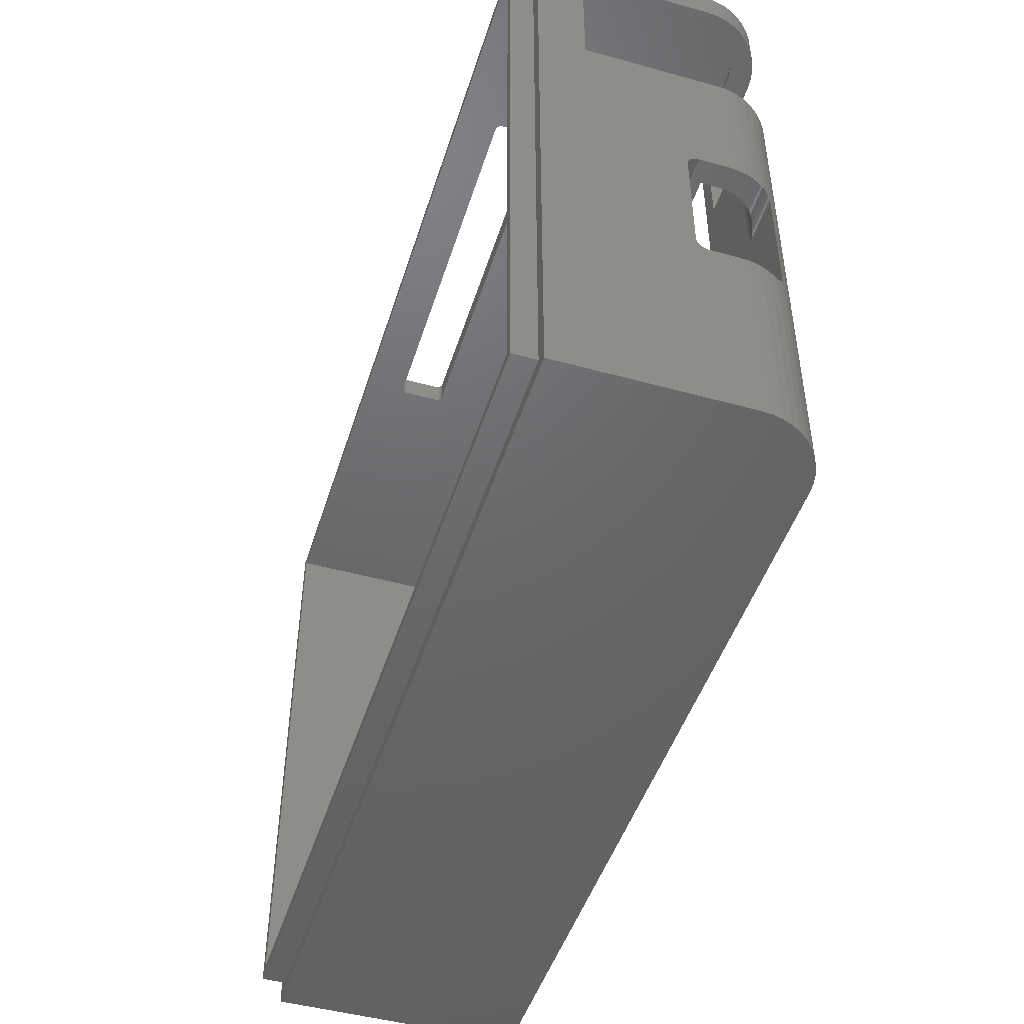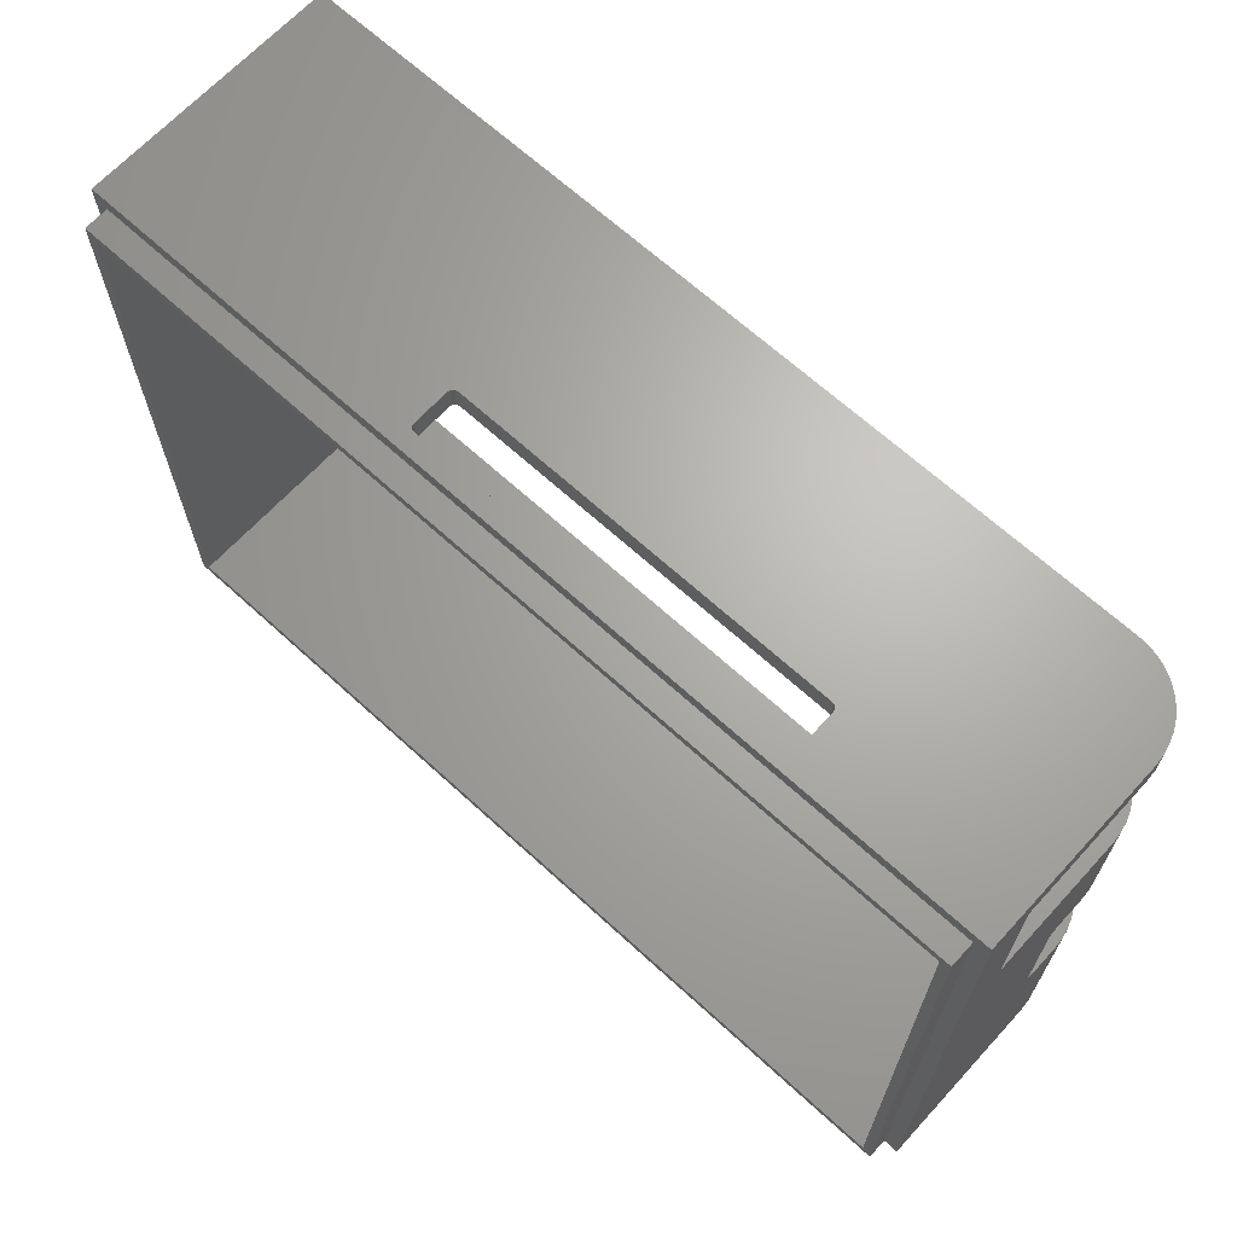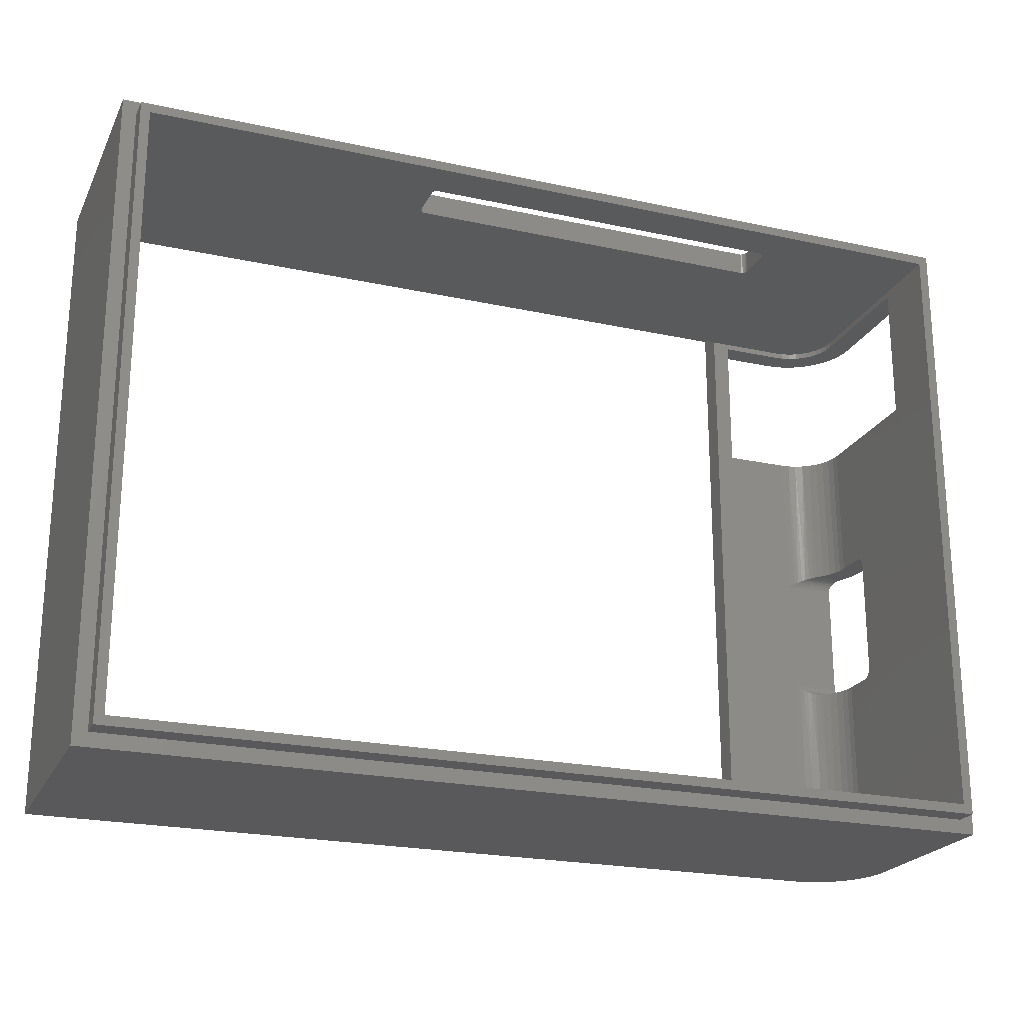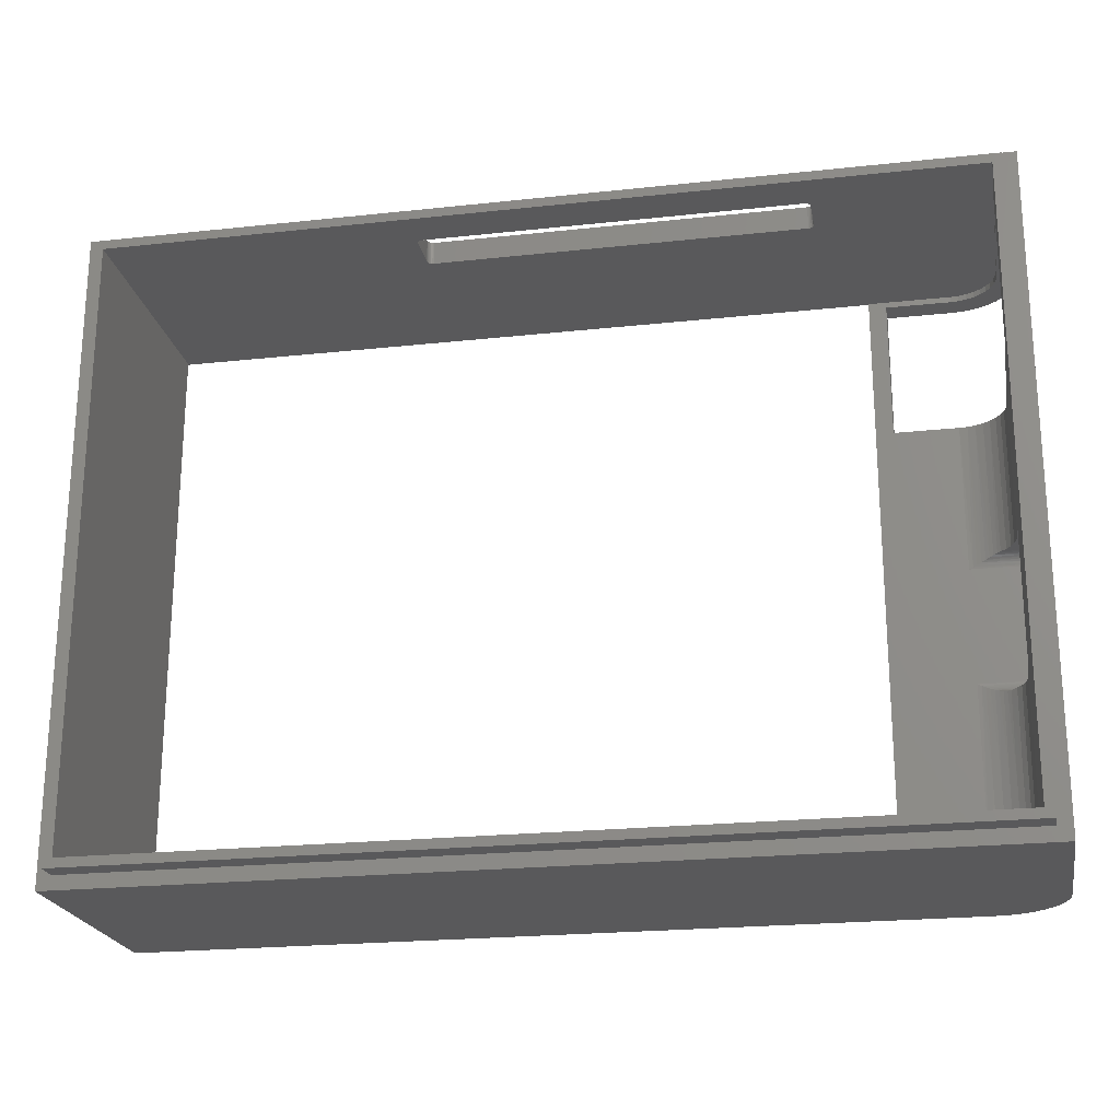
<metadata>
{"format":"stl","ext":"stl","renderer":"f3d","projection":"perspective","resolution":1024,"background":"white","views":[{"elev":-47.4,"azim":72.7,"up":"+Z"},{"elev":66.5,"azim":42.6,"up":"+Z"},{"elev":-22.4,"azim":-20.7,"up":"+Z"},{"elev":-22.1,"azim":10.7,"up":"+Z"}]}
</metadata>
<code>
# stl→obj: 289 verts, 590 faces
v 28.5 7.5 54
v 28.5 7.5 56
v 28.37 7.483 54
v 28.37 7.483 56
v 28.25 7.433 54
v 28.25 7.433 56
v 28.15 7.354 54
v 28.15 7.354 56
v 28.07 7.25 54
v 28.07 7.25 56
v 28.02 7.129 54
v 28.02 7.129 56
v 28 7 54
v 28 7 56
v 28 4 56
v 28 4 54
v 28.02 3.871 54
v 28.02 3.871 56
v 28.07 3.75 54
v 28.07 3.75 56
v 28.15 3.646 54
v 28.15 3.646 56
v 28.25 3.567 54
v 28.25 3.567 56
v 28.37 3.517 54
v 28.37 3.517 56
v 28.5 3.5 54
v 28.5 3.5 56
v 60 3.5 56
v 60 3.5 54
v 60.13 3.517 54
v 60.13 3.517 56
v 60.25 3.567 54
v 60.25 3.567 56
v 60.35 3.646 54
v 60.35 3.646 56
v 60.43 3.75 54
v 60.43 3.75 56
v 60.48 3.871 54
v 60.48 3.871 56
v 60.5 4 54
v 60.5 4 56
v 60.5 7 56
v 60.5 7 54
v 60.48 7.129 54
v 60.48 7.129 56
v 60.43 7.25 54
v 60.43 7.25 56
v 60.35 7.354 54
v 60.35 7.354 56
v 60.25 7.433 54
v 60.25 7.433 56
v 60.13 7.483 54
v 60.13 7.483 56
v 60 7.5 54
v 60 7.5 56
v 75 17.5 53.5
v 75 17.5 54
v 74.94 18.19 53.5
v 74.94 18.19 54
v 74.76 18.87 53.5
v 74.76 18.87 54
v 74.46 19.5 53.5
v 74.46 19.5 54
v 74.06 20.07 53.5
v 74.06 20.07 54
v 73.57 20.56 53.5
v 73.57 20.56 54
v 73 20.96 53.5
v 73 20.96 54
v 72.37 21.26 53.5
v 72.37 21.26 54
v 71.69 21.44 53.5
v 71.69 21.44 54
v 71 21.5 53.5
v 71 21.5 54
v 75 6 53.5
v 75 -3.202e-31 54
v 75 6 41.5
v 75 -3.202e-31 2
v 75 14 18.6
v 75 14.03 18.34
v 75 17.5 41.5
v 75 14.13 29.1
v 75 14.03 28.86
v 75 14 28.6
v 75 17.5 29.6
v 75 15 29.6
v 75 14.74 29.57
v 75 14.5 29.47
v 75 14.29 29.31
v 75 14.13 18.1
v 75 17.5 2
v 75 14.29 17.89
v 75 14.5 17.73
v 75 14.74 17.63
v 75 15 17.6
v 75 17.5 17.6
v 71.69 21.44 2
v 71.69 21.44 10.3
v 71 21.5 2
v 71.34 21.49 18.43
v 71 21.5 18.6
v 72.37 21.26 10.3
v 72.37 21.26 2
v 73 20.96 10.3
v 73 20.96 2
v 73.57 20.56 10.3
v 73.57 20.56 2
v 74.06 20.07 10.3
v 74.06 20.07 2
v 74.46 19.5 10.3
v 74.46 19.5 2
v 74.76 18.87 10.3
v 74.76 18.87 2
v 74.94 18.19 10.3
v 74.94 18.19 2
v 74.94 18.18 17.6
v 74.77 18.83 17.6
v 74.49 19.45 17.6
v 74.11 20.01 17.6
v 73.65 20.5 17.6
v 73.35 20.73 17.63
v 73.05 20.94 17.7
v 72.72 21.11 17.81
v 72.38 21.25 17.94
v 72.04 21.36 18.1
v 71.69 21.44 18.26
v 65.5 21.5 53.5
v 64 21.5 54
v 65.5 21.5 41.5
v 64 21.5 2
v 71 21.5 28.6
v 75.47 21.5 18.6
v 75.47 21.5 28.6
v 71 21.5 41.5
v 74.11 20.01 29.6
v 74.06 20.07 41.5
v 73.65 20.5 29.6
v 73.57 20.56 41.5
v 73.35 20.73 29.57
v 73 20.96 41.5
v 73.05 20.94 29.5
v 72.72 21.11 29.39
v 72.37 21.26 41.5
v 72.38 21.25 29.26
v 72.04 21.36 29.1
v 71.69 21.44 41.5
v 71.69 21.44 28.94
v 71.34 21.49 28.77
v 74.46 19.5 41.5
v 74.49 19.45 29.6
v 74.76 18.87 41.5
v 74.77 18.83 29.6
v 74.94 18.19 41.5
v 74.94 18.18 29.6
v 71 23.5 53.5
v 71 23.5 56
v 71.85 23.44 53.5
v 71.85 23.44 56
v 72.69 23.26 53.5
v 72.69 23.26 56
v 73.49 22.96 53.5
v 73.49 22.96 56
v 74.24 22.55 53.5
v 74.24 22.55 56
v 74.93 22.03 53.5
v 74.93 22.03 56
v 75.53 21.43 53.5
v 75.53 21.43 56
v 76.05 20.74 53.5
v 76.05 20.74 56
v 76.46 19.99 53.5
v 76.46 19.99 56
v 76.76 19.19 53.5
v 76.76 19.19 56
v 76.94 18.35 53.5
v 76.94 18.35 56
v 77 17.5 53.5
v 77 17.5 56
v 64 23.5 55
v 65.5 23.5 41.5
v 64 23.5 1
v 71 23.5 41.5
v 71 23.5 0
v 1 23.5 55
v 0 23.5 56
v 65.5 23.5 53.5
v 0 23.5 0
v 1 23.5 1
v 77 6 53.5
v 76.94 18.35 0
v 76.94 18.35 13.83
v 77 17.5 0
v 76.95 18.28 17.6
v 77 17.5 17.6
v 76.76 19.19 13.83
v 76.76 19.19 0
v 76.46 19.99 13.83
v 76.46 19.99 0
v 76.05 20.74 13.83
v 76.05 20.74 0
v 75.53 21.43 13.83
v 75.53 21.43 0
v 74.93 22.03 13.83
v 74.93 22.03 0
v 74.24 22.55 13.83
v 74.24 22.55 0
v 73.49 22.96 13.83
v 73.49 22.96 0
v 72.69 23.26 13.83
v 72.69 23.26 0
v 71.85 23.44 13.83
v 71.85 23.44 0
v 71.85 23.44 27.67
v 72.69 23.26 27.67
v 73.49 22.96 27.67
v 74.24 22.55 27.67
v 74.93 22.03 27.67
v 74.93 22.03 41.5
v 75.53 21.43 41.5
v 71.85 23.44 41.5
v 72.69 23.26 41.5
v 73.49 22.96 41.5
v 74.24 22.55 41.5
v 76.05 20.74 41.5
v 75.85 21.03 29.44
v 75.74 21.18 29.33
v 75.64 21.31 29.19
v 76.46 19.99 41.5
v 76.2 20.5 29.6
v 76.09 20.68 29.58
v 75.97 20.87 29.53
v 76.54 19.8 29.6
v 76.76 19.19 41.5
v 76.8 19.05 29.6
v 76.94 18.35 41.5
v 76.95 18.28 29.6
v 77 17.5 41.5
v 77 17.5 29.6
v 75.55 21.41 29.01
v 75.49 21.48 28.81
v 75.48 21.49 28.71
v 75.48 21.49 18.49
v 75.49 21.48 18.39
v 75.55 21.41 18.19
v 75.64 21.31 18.01
v 75.74 21.18 17.87
v 75.85 21.03 17.76
v 75.97 20.87 17.67
v 76.09 20.68 17.62
v 76.2 20.5 17.6
v 76.54 19.8 17.6
v 76.8 19.05 17.6
v 77 15 29.6
v 77 6 41.5
v 77 14.74 29.57
v 77 14.5 29.47
v 77 14.29 29.31
v 77 14.13 29.1
v 77 14.03 28.86
v 77 14 28.6
v 77 14 18.6
v 77 14.03 18.34
v 77 14.13 18.1
v 77 14.29 17.89
v 77 14.5 17.73
v 77 14.74 17.63
v 77 15 17.6
v 77 2 56
v 77 2 0
v 1.2 -1.233e-31 54.8
v 75.8 -1.233e-31 54.8
v 1.2 2 54.8
v 75.8 2 54.8
v 75.8 -1.233e-31 1.2
v 75.8 2 1.2
v 1.2 -1.233e-31 1.2
v 1.2 2 1.2
v 0 2 0
v 0 2 56
v 64 21.5 55
v 64 21.5 1
v 1 21.5 1
v 1 21.5 55
v 2 21.5 54
v 2 21.5 2
v 2 -4.269e-33 2
v 2 -4.269e-33 54
f 1 2 3
f 3 2 4
f 3 4 5
f 5 4 6
f 5 6 7
f 7 6 8
f 7 8 9
f 9 8 10
f 9 10 11
f 11 10 12
f 11 12 13
f 13 12 14
f 14 15 13
f 13 15 16
f 16 15 17
f 17 15 18
f 17 18 19
f 19 18 20
f 19 20 21
f 21 20 22
f 21 22 23
f 23 22 24
f 23 24 25
f 25 24 26
f 25 26 27
f 27 26 28
f 28 29 27
f 27 29 30
f 30 29 31
f 31 29 32
f 31 32 33
f 33 32 34
f 33 34 35
f 35 34 36
f 35 36 37
f 37 36 38
f 37 38 39
f 39 38 40
f 39 40 41
f 41 40 42
f 42 43 41
f 41 43 44
f 44 43 45
f 45 43 46
f 45 46 47
f 47 46 48
f 47 48 49
f 49 48 50
f 49 50 51
f 51 50 52
f 51 52 53
f 53 52 54
f 53 54 55
f 55 54 56
f 1 55 2
f 2 55 56
f 57 58 59
f 59 58 60
f 59 60 61
f 61 60 62
f 61 62 63
f 63 62 64
f 63 64 65
f 65 64 66
f 65 66 67
f 67 66 68
f 67 68 69
f 69 68 70
f 69 70 71
f 71 70 72
f 71 72 73
f 73 72 74
f 73 74 75
f 75 74 76
f 57 77 58
f 58 77 78
f 78 77 79
f 78 79 80
f 80 79 81
f 80 81 82
f 83 84 79
f 79 84 85
f 79 85 86
f 87 88 83
f 83 88 89
f 83 89 90
f 90 91 83
f 83 91 84
f 86 81 79
f 82 92 80
f 80 92 93
f 93 92 94
f 93 94 95
f 95 96 93
f 93 96 97
f 93 97 98
f 99 100 101
f 101 100 102
f 101 102 103
f 100 99 104
f 104 99 105
f 104 105 106
f 106 105 107
f 106 107 108
f 108 107 109
f 108 109 110
f 110 109 111
f 110 111 112
f 112 111 113
f 112 113 114
f 114 113 115
f 114 115 116
f 116 115 117
f 116 117 93
f 93 98 116
f 116 98 118
f 116 118 119
f 116 119 114
f 114 119 120
f 114 120 112
f 112 120 121
f 112 121 110
f 110 121 122
f 110 122 108
f 108 122 123
f 108 123 106
f 106 123 124
f 106 124 125
f 106 125 104
f 104 125 126
f 104 126 127
f 104 127 100
f 100 127 128
f 100 128 102
f 75 76 129
f 129 76 130
f 129 130 131
f 131 130 132
f 131 132 103
f 103 132 101
f 131 103 133
f 133 103 134
f 133 134 135
f 133 136 131
f 137 138 139
f 139 138 140
f 139 140 141
f 141 140 142
f 141 142 143
f 143 142 144
f 144 142 145
f 144 145 146
f 146 145 147
f 147 145 148
f 147 148 149
f 149 148 150
f 150 148 136
f 150 136 133
f 138 137 151
f 151 137 152
f 151 152 153
f 153 152 154
f 153 154 155
f 155 154 156
f 155 156 83
f 83 156 87
f 157 158 159
f 159 158 160
f 159 160 161
f 161 160 162
f 161 162 163
f 163 162 164
f 163 164 165
f 165 164 166
f 165 166 167
f 167 166 168
f 167 168 169
f 169 168 170
f 169 170 171
f 171 170 172
f 171 172 173
f 173 172 174
f 173 174 175
f 175 174 176
f 175 176 177
f 177 176 178
f 177 178 179
f 179 178 180
f 181 182 183
f 183 182 184
f 183 184 185
f 186 187 181
f 181 187 158
f 181 158 188
f 188 158 157
f 187 186 189
f 189 186 190
f 189 190 183
f 188 182 181
f 185 189 183
f 159 73 157
f 157 73 75
f 157 75 188
f 188 75 129
f 73 159 71
f 71 159 161
f 71 161 69
f 69 161 163
f 69 163 67
f 67 163 165
f 67 165 65
f 65 165 167
f 65 167 169
f 65 169 63
f 63 169 171
f 63 171 61
f 61 171 173
f 61 173 59
f 59 173 175
f 59 175 177
f 59 177 57
f 57 177 179
f 57 179 77
f 77 179 191
f 192 193 194
f 194 193 195
f 194 195 196
f 193 192 197
f 197 192 198
f 197 198 199
f 199 198 200
f 199 200 201
f 201 200 202
f 201 202 203
f 203 202 204
f 203 204 205
f 205 204 206
f 205 206 207
f 207 206 208
f 207 208 209
f 209 208 210
f 209 210 211
f 211 210 212
f 211 212 213
f 213 212 214
f 213 214 185
f 185 184 213
f 213 184 215
f 213 215 211
f 211 215 216
f 211 216 209
f 209 216 217
f 209 217 207
f 207 217 218
f 207 218 205
f 205 218 219
f 205 219 134
f 134 219 135
f 135 219 220
f 135 220 221
f 184 222 215
f 215 222 216
f 222 223 216
f 216 223 217
f 223 224 217
f 217 224 218
f 224 225 218
f 218 225 219
f 225 220 219
f 226 227 221
f 221 227 228
f 221 228 229
f 230 231 226
f 226 231 232
f 226 232 233
f 231 230 234
f 234 230 235
f 234 235 236
f 236 235 237
f 236 237 238
f 238 237 239
f 238 239 240
f 233 227 226
f 229 241 221
f 221 241 242
f 221 242 243
f 243 135 221
f 205 134 203
f 203 134 244
f 203 244 245
f 245 246 203
f 203 246 247
f 203 247 248
f 248 249 203
f 203 249 201
f 249 250 201
f 201 250 251
f 201 251 252
f 201 252 199
f 199 252 253
f 199 253 197
f 197 253 254
f 197 254 193
f 193 254 195
f 135 243 133
f 133 243 150
f 150 243 242
f 150 242 149
f 149 242 241
f 149 241 147
f 147 241 229
f 147 229 146
f 146 229 228
f 146 228 144
f 144 228 227
f 144 227 143
f 143 227 233
f 143 233 141
f 141 233 232
f 141 232 139
f 139 232 231
f 234 154 231
f 231 154 152
f 231 152 137
f 154 234 156
f 156 234 236
f 156 236 238
f 156 238 87
f 87 238 240
f 87 240 255
f 255 88 87
f 137 139 231
f 256 239 83
f 83 239 237
f 83 237 155
f 155 237 235
f 155 235 230
f 155 230 153
f 153 230 226
f 153 226 151
f 151 226 221
f 151 221 138
f 138 221 220
f 138 220 225
f 138 225 140
f 140 225 224
f 140 224 142
f 142 224 223
f 142 223 145
f 145 223 222
f 145 222 148
f 148 222 184
f 148 184 136
f 136 184 182
f 136 182 131
f 83 79 256
f 88 255 89
f 89 255 257
f 89 257 90
f 90 257 258
f 90 258 91
f 91 258 259
f 91 259 84
f 84 259 260
f 84 260 85
f 85 260 261
f 85 261 86
f 86 261 262
f 262 263 86
f 86 263 81
f 81 263 82
f 82 263 264
f 82 264 92
f 92 264 265
f 92 265 94
f 94 265 266
f 94 266 95
f 95 266 267
f 95 267 96
f 96 267 268
f 96 268 97
f 97 268 269
f 269 196 98
f 98 196 195
f 98 195 118
f 118 195 254
f 118 254 253
f 118 253 119
f 119 253 252
f 119 252 120
f 120 252 121
f 121 252 122
f 98 97 269
f 252 251 122
f 122 251 123
f 123 251 250
f 123 250 124
f 124 250 249
f 124 249 125
f 125 249 248
f 125 248 126
f 126 248 247
f 126 247 127
f 127 247 246
f 127 246 128
f 128 246 245
f 128 245 102
f 102 245 244
f 102 244 103
f 103 244 134
f 79 77 256
f 256 77 191
f 129 131 188
f 188 131 182
f 179 180 191
f 191 180 270
f 191 270 256
f 256 270 271
f 256 271 263
f 263 271 264
f 264 271 265
f 265 271 194
f 265 194 266
f 266 194 267
f 267 194 268
f 268 194 269
f 269 194 196
f 263 262 256
f 256 262 261
f 256 261 260
f 256 260 239
f 239 260 259
f 239 259 258
f 258 257 239
f 239 257 255
f 239 255 240
f 272 273 274
f 274 273 275
f 273 276 275
f 275 276 277
f 276 278 277
f 277 278 279
f 278 272 279
f 279 272 274
f 277 279 280
f 280 279 274
f 280 274 281
f 281 274 275
f 281 275 270
f 270 275 277
f 270 277 271
f 271 277 280
f 46 43 270
f 270 43 42
f 270 42 40
f 40 38 270
f 270 38 36
f 270 36 34
f 34 32 270
f 270 32 29
f 270 29 28
f 270 28 281
f 281 28 26
f 281 26 24
f 24 22 281
f 281 22 20
f 281 20 18
f 18 15 281
f 281 15 14
f 281 14 12
f 12 10 281
f 281 10 8
f 281 8 6
f 281 6 187
f 187 6 4
f 187 4 2
f 56 180 2
f 2 180 178
f 2 178 158
f 158 178 176
f 158 176 174
f 56 54 180
f 180 54 52
f 180 52 50
f 180 50 270
f 270 50 48
f 270 48 46
f 174 172 158
f 158 172 170
f 158 170 168
f 168 166 158
f 158 166 164
f 158 164 162
f 162 160 158
f 158 187 2
f 282 181 130
f 130 181 183
f 130 183 132
f 132 183 283
f 183 190 283
f 283 190 284
f 190 186 284
f 284 186 285
f 186 181 285
f 285 181 282
f 130 286 282
f 282 286 285
f 285 286 287
f 285 287 284
f 284 287 283
f 283 287 132
f 288 287 289
f 289 287 286
f 39 41 78
f 78 41 44
f 78 44 45
f 45 47 78
f 78 47 58
f 58 47 49
f 58 49 51
f 51 53 58
f 58 53 55
f 58 55 130
f 130 55 1
f 130 1 286
f 286 1 3
f 286 3 5
f 5 7 286
f 286 7 289
f 289 7 9
f 289 9 11
f 11 13 289
f 289 13 16
f 289 16 17
f 17 19 289
f 289 19 21
f 289 21 23
f 23 25 289
f 289 25 27
f 289 27 78
f 78 27 30
f 78 30 31
f 31 33 78
f 78 33 35
f 78 35 37
f 37 39 78
f 74 72 76
f 76 72 70
f 76 70 68
f 76 68 130
f 130 68 66
f 130 66 64
f 64 62 130
f 130 62 60
f 130 60 58
f 117 132 93
f 93 132 288
f 93 288 80
f 117 115 132
f 132 115 113
f 132 113 111
f 111 109 132
f 132 109 101
f 101 109 107
f 101 107 105
f 105 99 101
f 132 287 288
f 276 273 78
f 78 273 272
f 78 272 289
f 289 272 278
f 289 278 288
f 288 278 276
f 288 276 80
f 80 276 78
f 281 187 280
f 280 187 189
f 214 212 185
f 185 212 210
f 185 210 208
f 208 206 185
f 185 206 204
f 185 204 202
f 202 200 185
f 185 200 198
f 185 198 192
f 192 194 185
f 185 194 189
f 189 194 280
f 280 194 271

</code>
